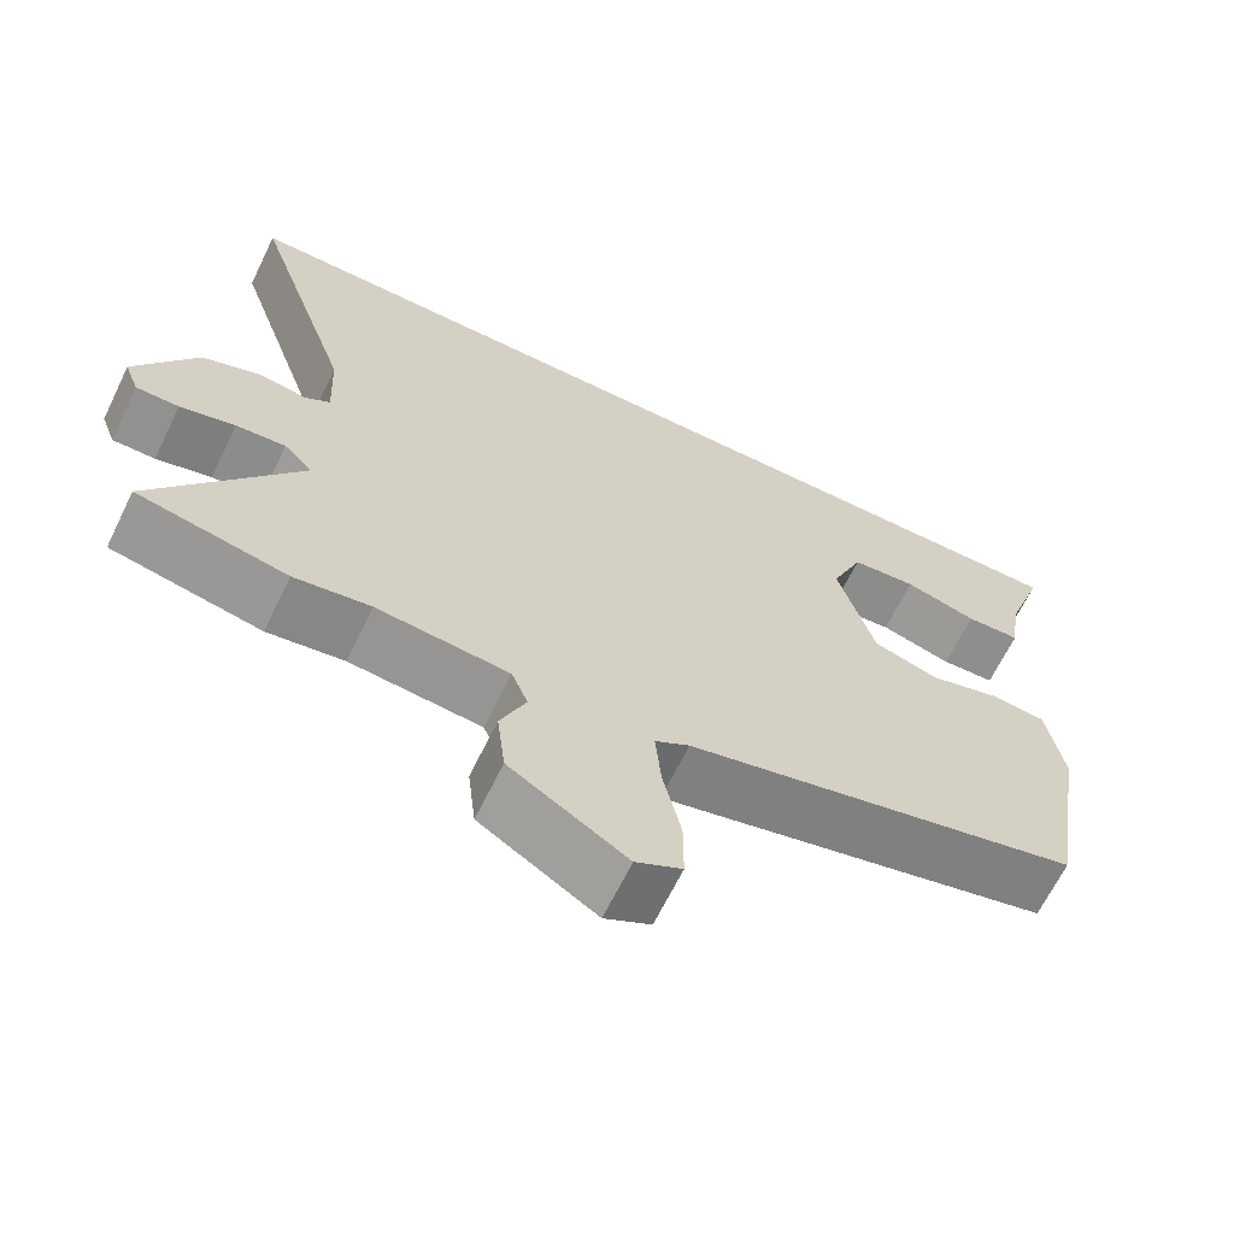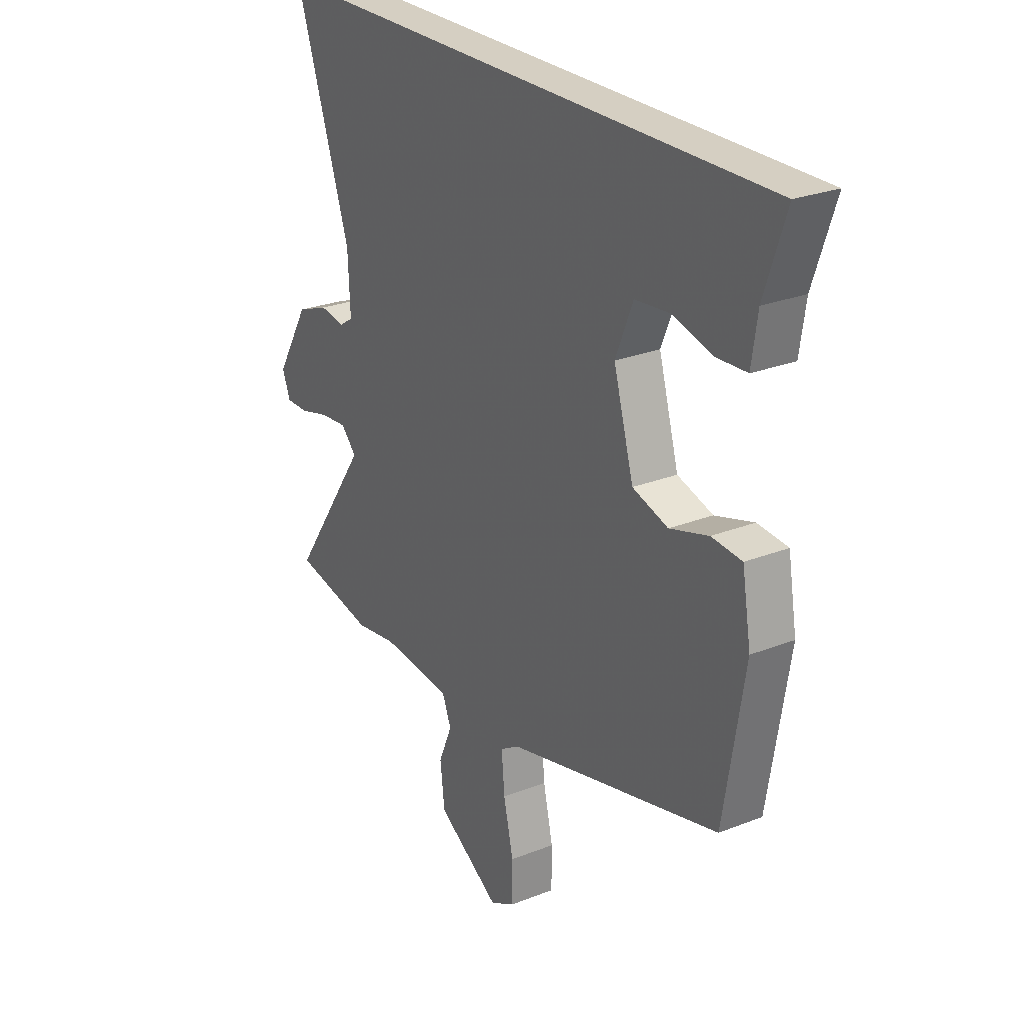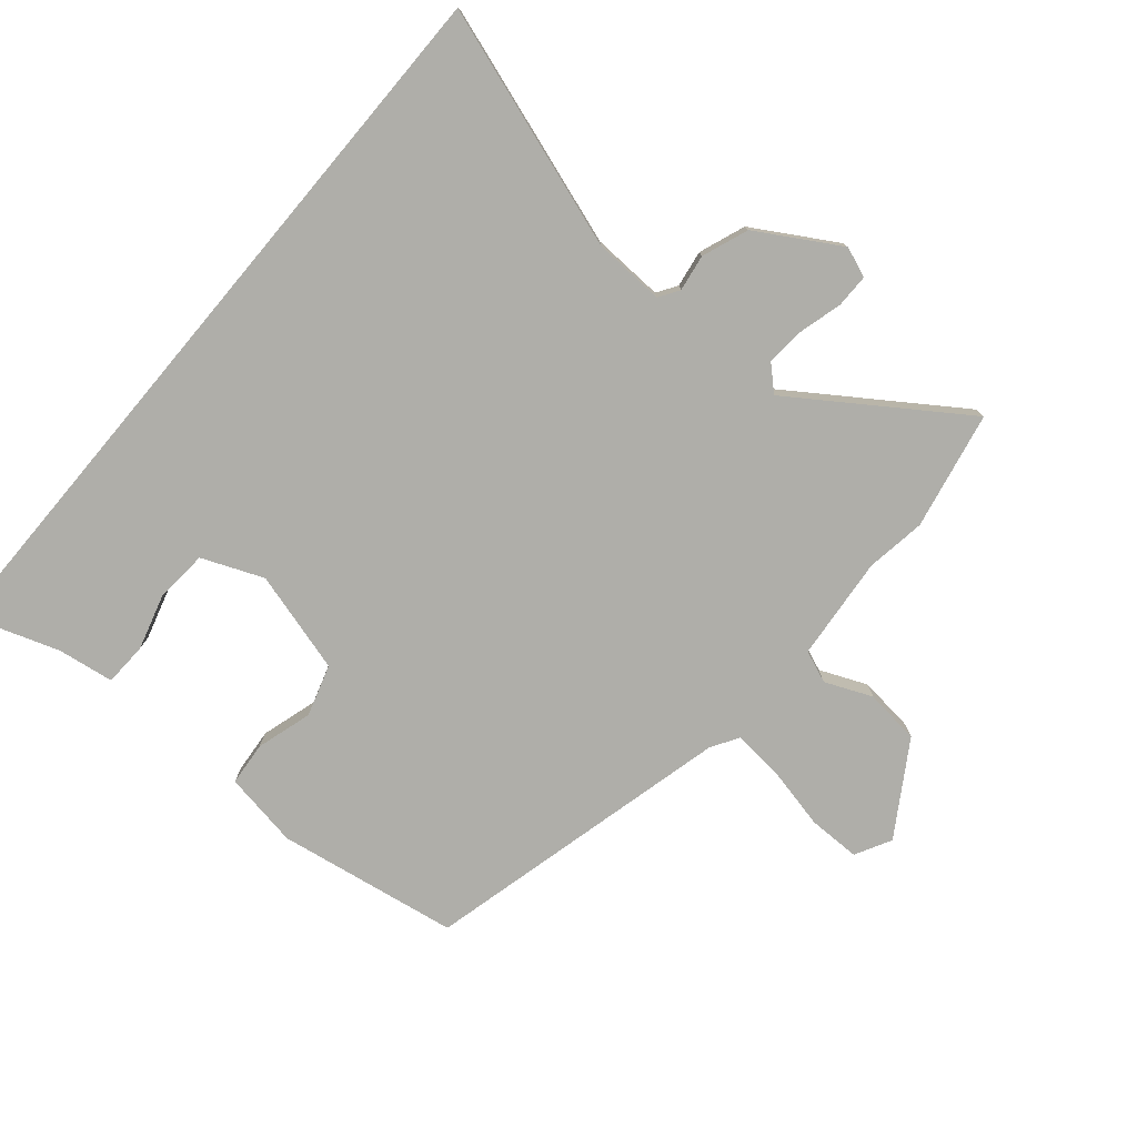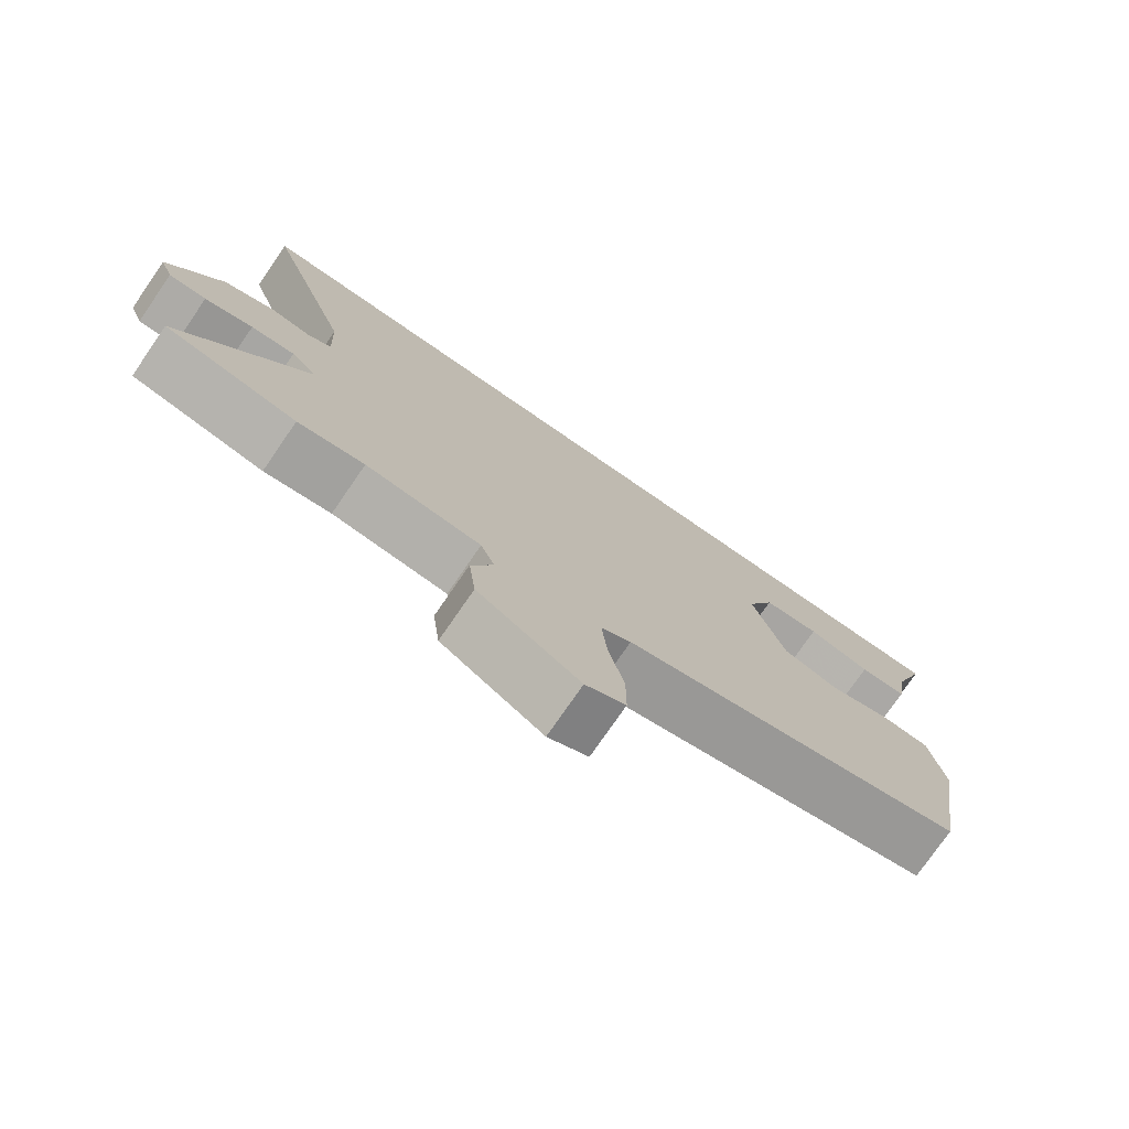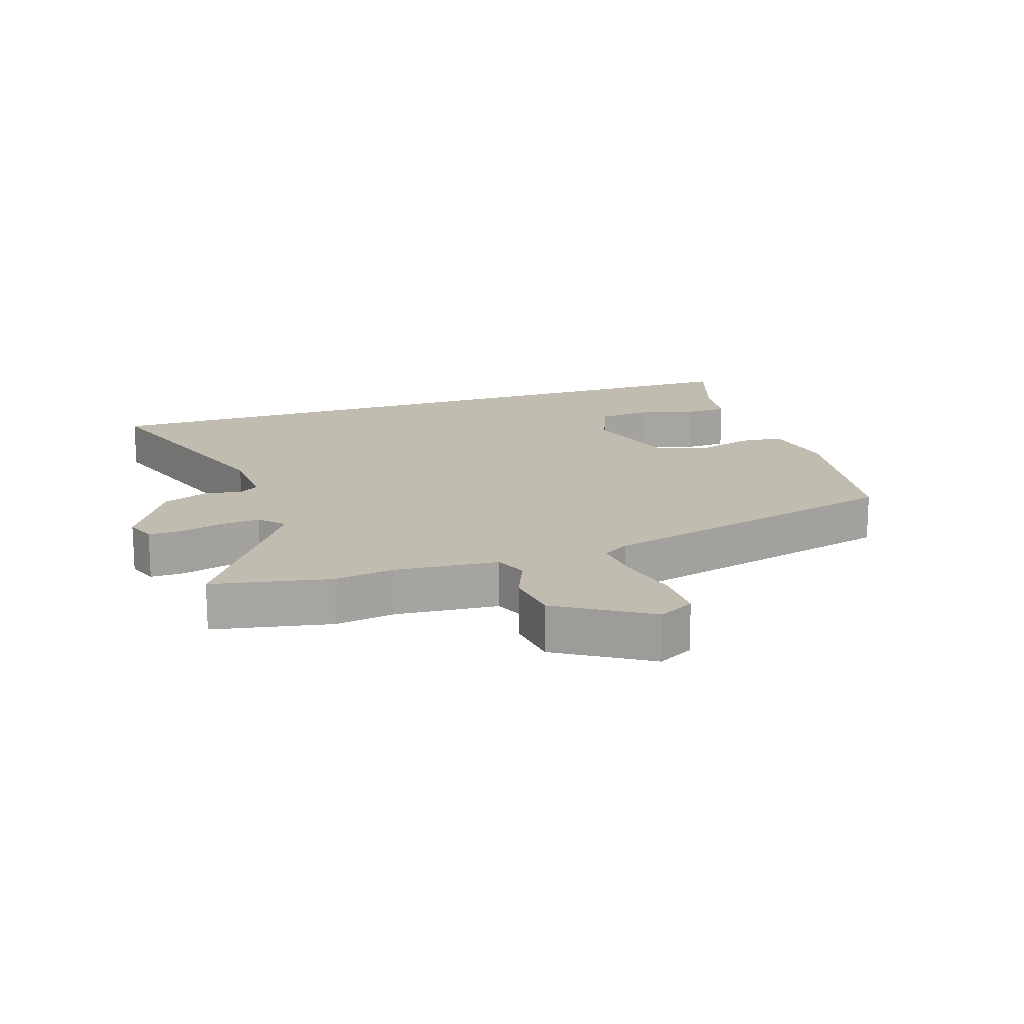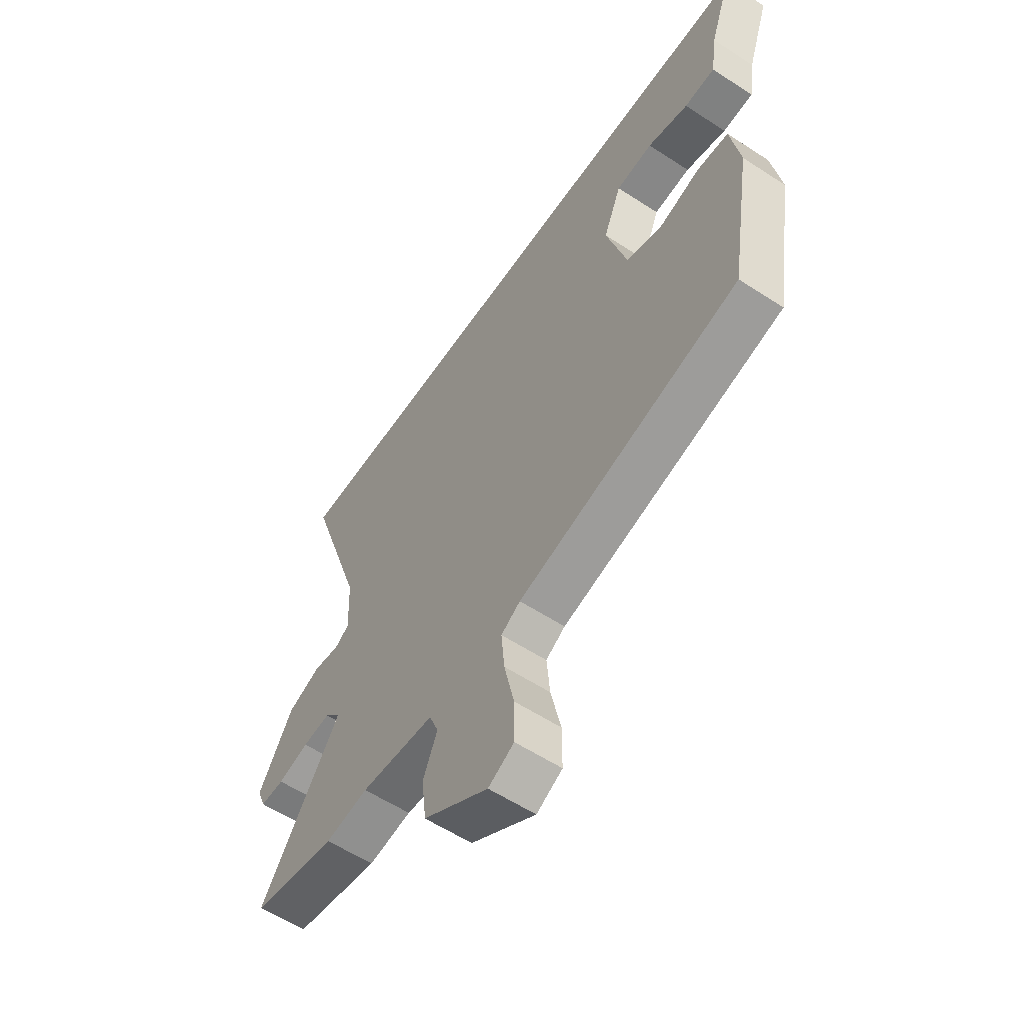
<metadata>
{"format":"obj","ext":"obj","renderer":"f3d","projection":"perspective","resolution":1024,"background":"white","views":[{"elev":-65.9,"azim":154.0,"up":"+Z"},{"elev":25.9,"azim":-122.1,"up":"+Z"},{"elev":-77.5,"azim":49.9,"up":"+Y"},{"elev":-76.4,"azim":145.4,"up":"+Z"},{"elev":16.6,"azim":161.3,"up":"+Y"},{"elev":-58.0,"azim":-124.1,"up":"+Z"}]}
</metadata>
<code>
v -0.477 0.07 -0.372
v -0.523 0.07 -0.09
v -0.503 0.07 0.028
v -0.435 0.07 0.034
v -0.348 0.07 0.008
v -0.268 0.07 0.033
v -0.223 0.07 0.191
v -0.262 0.07 0.286
v -0.342 0.07 0.293
v -0.431 0.07 0.268
v -0.498 0.07 0.271
v -0.511 0.07 0.359
v -0.559 0.07 0.5
v 0.605 0.07 0.5
v 0.48 0.07 0.127
v 0.475 0.07 0.015
v 0.506 0.07 -0.005
v 0.563 0.07 0.004
v 0.635 0.07 -0.023
v 0.71 0.07 -0.15
v 0.692 0.07 -0.197
v 0.64 0.07 -0.197
v 0.573 0.07 -0.179
v 0.512 0.07 -0.174
v 0.477 0.07 -0.211
v 0.653 0.07 -0.469
v 0.47 0.07 -0.506
v 0.377 0.07 -0.492
v 0.216 0.07 -0.507
v 0.196 0.07 -0.557
v 0.227 0.07 -0.63
v 0.217 0.07 -0.716
v 0.075 0.07 -0.805
v 0.019 0.07 -0.775
v 0.019 0.07 -0.694
v 0.041 0.07 -0.596
v 0.048 0.07 -0.518
v 0.006 0.07 -0.492
v -0.477 0 -0.372
v -0.523 0 -0.09
v -0.503 0 0.028
v -0.435 0 0.034
v -0.348 0 0.008
v -0.268 0 0.033
v -0.223 0 0.191
v -0.262 0 0.286
v -0.342 0 0.293
v -0.431 0 0.268
v -0.498 0 0.271
v -0.511 0 0.359
v -0.559 0 0.5
v 0.605 0 0.5
v 0.48 0 0.127
v 0.475 0 0.015
v 0.506 0 -0.005
v 0.563 0 0.004
v 0.635 0 -0.023
v 0.71 0 -0.15
v 0.692 0 -0.197
v 0.64 0 -0.197
v 0.573 0 -0.179
v 0.512 0 -0.174
v 0.477 0 -0.211
v 0.653 0 -0.469
v 0.47 0 -0.506
v 0.377 0 -0.492
v 0.216 0 -0.507
v 0.196 0 -0.557
v 0.227 0 -0.63
v 0.217 0 -0.716
v 0.075 0 -0.805
v 0.019 0 -0.775
v 0.019 0 -0.694
v 0.041 0 -0.596
v 0.048 0 -0.518
v 0.006 0 -0.492
f 34 35 36
f 33 34 36
f 32 33 36
f 31 32 36
f 30 31 36
f 29 30 36 37
f 28 29 37 38
f 25 26 27 28
f 21 22 23
f 20 21 23
f 19 20 23
f 18 19 23
f 17 18 23
f 16 17 23 24
f 12 13 14 15
f 9 10 11 12
f 8 9 12
f 8 12 15
f 7 8 15 16
f 3 4 5
f 2 3 5
f 1 2 5
f 38 1 5
f 28 38 5
f 25 28 5 6
f 16 24 25
f 7 16 25
f 6 7 25
f 74 73 72
f 74 72 71
f 74 71 70
f 74 70 69
f 74 69 68
f 75 74 68 67
f 76 75 67 66
f 66 65 64 63
f 61 60 59
f 61 59 58
f 61 58 57
f 61 57 56
f 61 56 55
f 62 61 55 54
f 53 52 51 50
f 50 49 48 47
f 50 47 46
f 53 50 46
f 54 53 46 45
f 43 42 41
f 43 41 40
f 43 40 39
f 43 39 76
f 43 76 66
f 44 43 66 63
f 63 62 54
f 63 54 45
f 63 45 44
f 1 39 40 2
f 2 40 41 3
f 3 41 42 4
f 4 42 43 5
f 5 43 44 6
f 6 44 45 7
f 7 45 46 8
f 8 46 47 9
f 9 47 48 10
f 10 48 49 11
f 11 49 50 12
f 12 50 51 13
f 13 51 52 14
f 14 52 53 15
f 15 53 54 16
f 16 54 55 17
f 17 55 56 18
f 18 56 57 19
f 19 57 58 20
f 20 58 59 21
f 21 59 60 22
f 22 60 61 23
f 23 61 62 24
f 24 62 63 25
f 25 63 64 26
f 26 64 65 27
f 27 65 66 28
f 28 66 67 29
f 29 67 68 30
f 30 68 69 31
f 31 69 70 32
f 32 70 71 33
f 33 71 72 34
f 34 72 73 35
f 35 73 74 36
f 36 74 75 37
f 37 75 76 38
f 38 76 39 1

</code>
